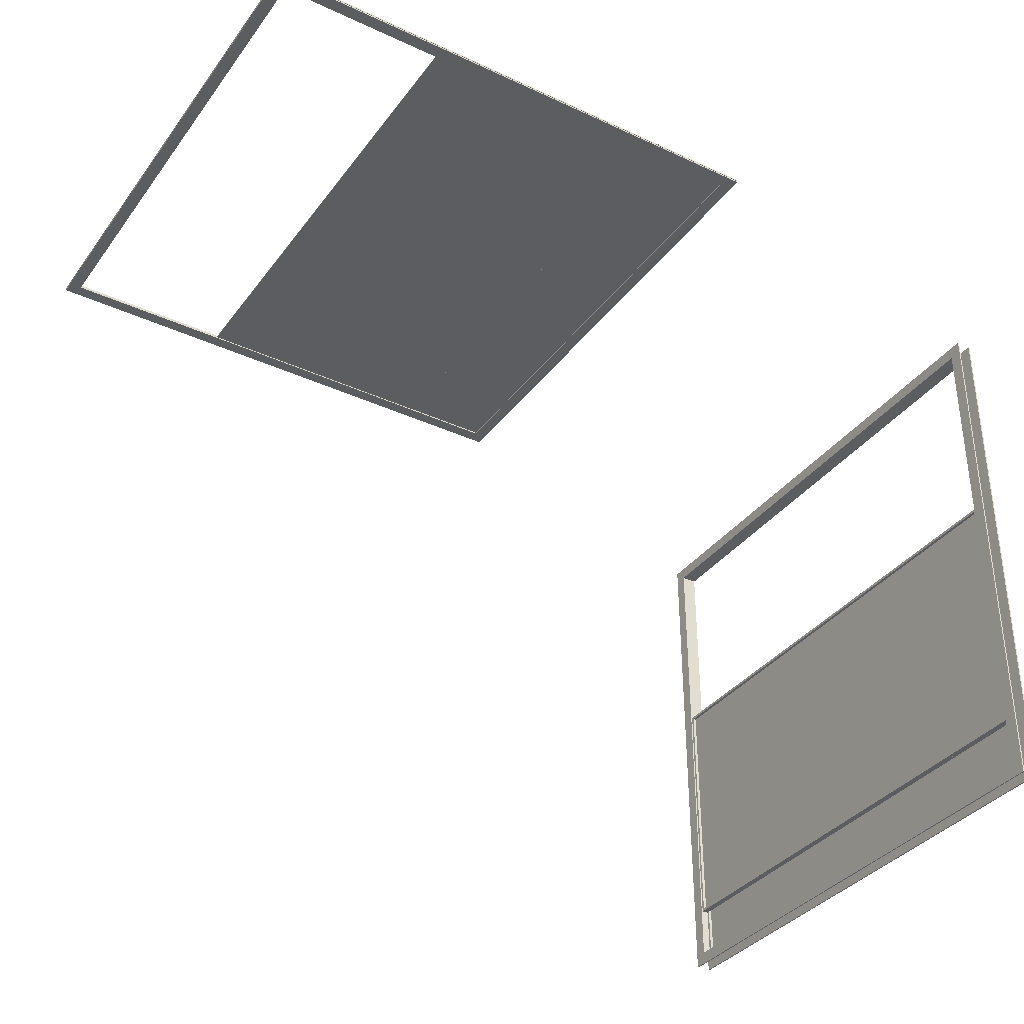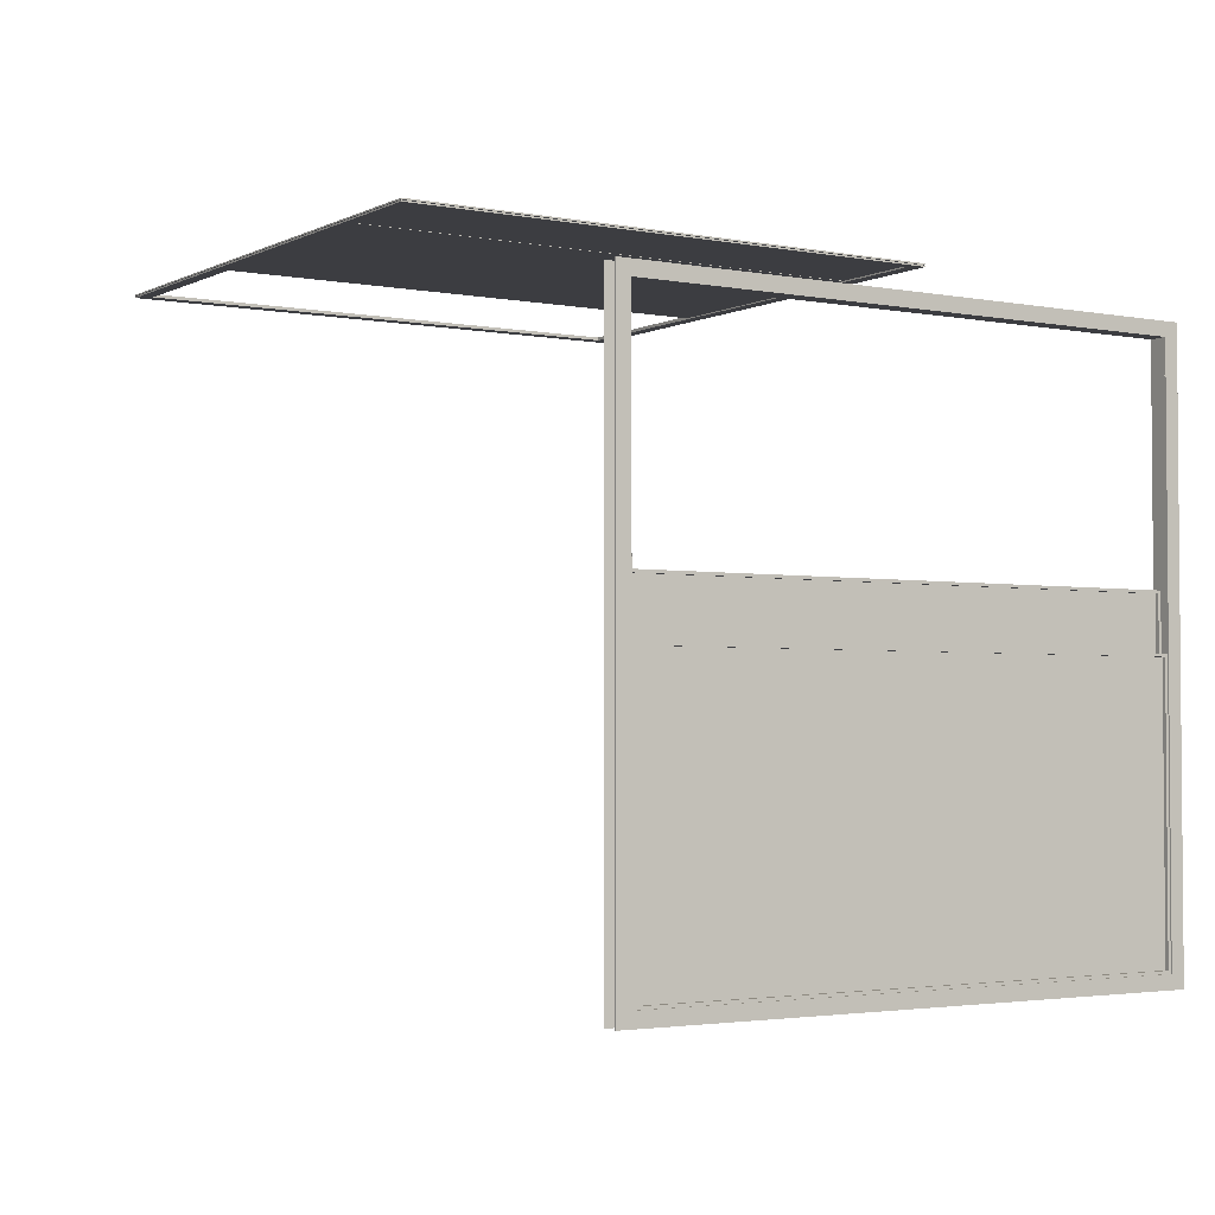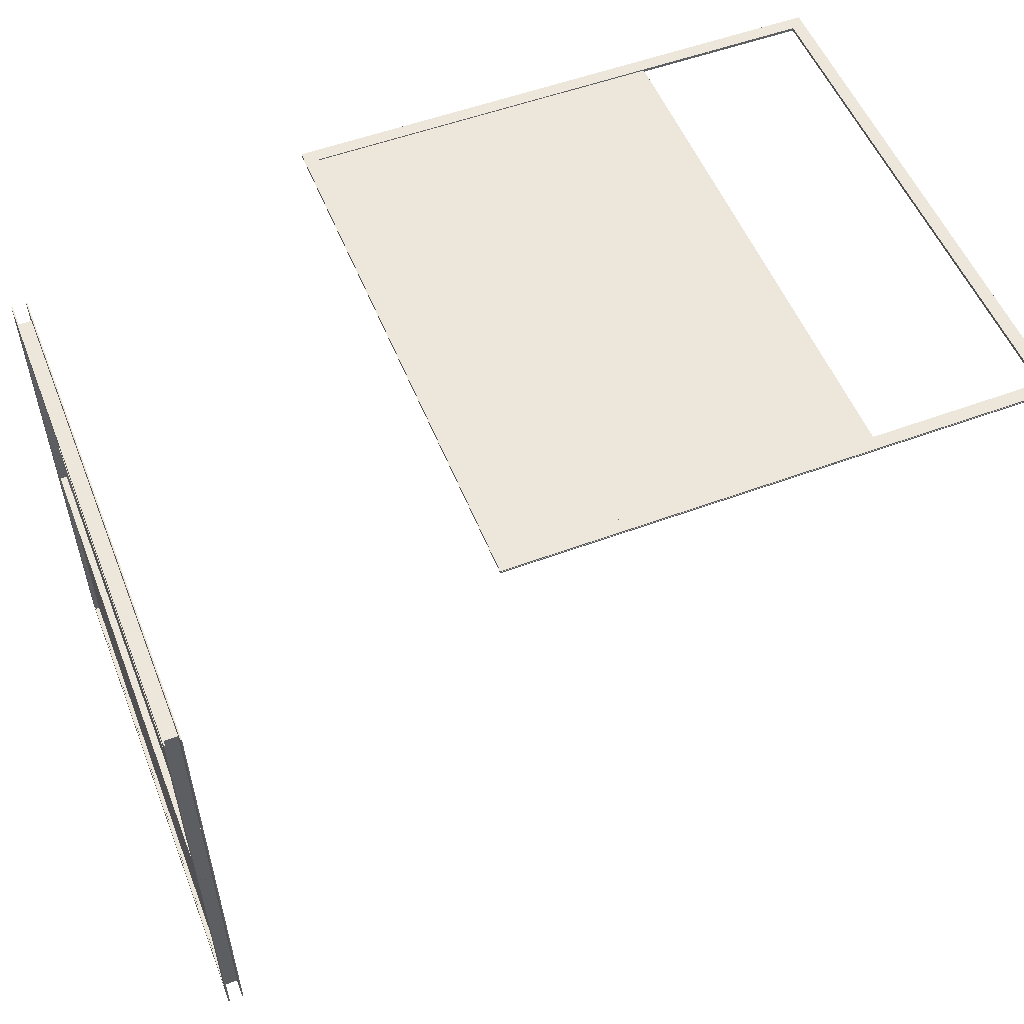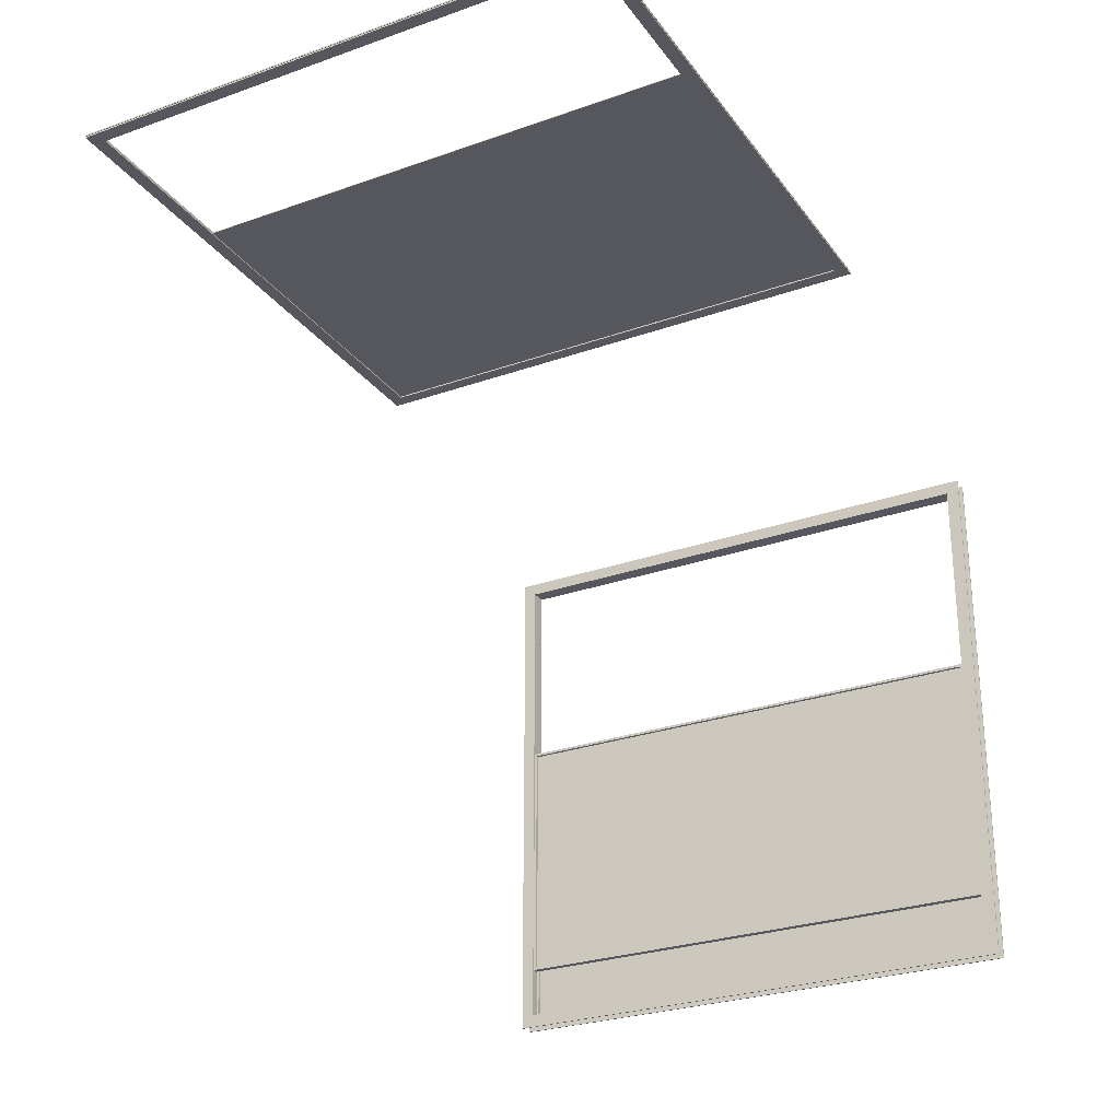
<metadata>
{"format":"obj","ext":"obj","renderer":"f3d","projection":"perspective","resolution":1024,"background":"white","views":[{"elev":-35.4,"azim":-31.5,"up":"+Z"},{"elev":-2.8,"azim":57.3,"up":"+Z"},{"elev":53.9,"azim":158.4,"up":"+Z"},{"elev":-27.5,"azim":-61.5,"up":"+Z"}]}
</metadata>
<code>
o SlidingWindow003
v -49.97 1.806 6.327
v -18.56 1.806 6.327
v -18.56 2.554 6.327
v -49.97 2.554 6.327
v -49.97 1.806 6.401
v -18.56 1.806 6.401
v -18.56 2.554 6.401
v -49.97 2.554 6.401
v -49.97 32.06 6.327
v -18.56 32.06 6.327
v -18.56 32.8 6.327
v -49.97 32.8 6.327
v -49.97 32.06 6.401
v -18.56 32.06 6.401
v -18.56 32.8 6.401
v -49.97 32.8 6.401
v -49.23 2.554 6.327
v -19.3 2.554 6.327
v -19.3 2.554 6.401
v -49.23 2.554 6.401
v -49.23 32.06 6.327
v -19.3 32.06 6.327
v -19.3 32.06 6.401
v -49.23 32.06 6.401
v -49.97 1.806 6.43
v -18.56 1.806 6.43
v -18.56 2.554 6.43
v -49.97 2.554 6.43
v -49.97 1.806 6.505
v -18.56 1.806 6.505
v -18.56 2.554 6.505
v -49.97 2.554 6.505
v -49.97 32.06 6.43
v -18.56 32.06 6.43
v -18.56 32.8 6.43
v -49.97 32.8 6.43
v -49.97 32.06 6.505
v -18.56 32.06 6.505
v -18.56 32.8 6.505
v -49.97 32.8 6.505
v -49.23 2.554 6.43
v -19.3 2.554 6.43
v -19.3 2.554 6.505
v -49.23 2.554 6.505
v -49.23 32.06 6.43
v -19.3 32.06 6.43
v -19.3 32.06 6.505
v -49.23 32.06 6.505
v -49.23 2.554 6.416
v -19.3 2.554 6.416
v -49.23 32.06 6.416
v -19.3 32.06 6.416
v -34.27 2.554 6.416
v -19.3 2.554 6.416
v -19.3 2.703 6.416
v -34.27 2.703 6.416
v -34.27 2.554 6.423
v -19.3 2.554 6.423
v -19.3 2.703 6.423
v -34.27 2.703 6.423
v -34.27 31.91 6.416
v -19.3 31.91 6.416
v -19.3 32.06 6.416
v -34.27 32.06 6.416
v -34.27 31.91 6.423
v -19.3 31.91 6.423
v -19.3 32.06 6.423
v -34.27 32.06 6.423
v -34.12 2.703 6.416
v -19.45 2.703 6.416
v -19.45 31.91 6.416
v -34.12 31.91 6.416
v -34.12 2.703 6.423
v -19.45 2.703 6.423
v -19.45 31.91 6.423
v -34.12 31.91 6.423
v -39.5 2.554 6.401
v -24.54 2.554 6.401
v -24.54 2.703 6.401
v -39.5 2.703 6.401
v -39.5 2.554 6.408
v -24.54 2.554 6.408
v -24.54 2.703 6.408
v -39.5 2.703 6.408
v -39.5 31.91 6.401
v -24.54 31.91 6.401
v -24.54 32.06 6.401
v -39.5 32.06 6.401
v -39.5 31.91 6.408
v -24.54 31.91 6.408
v -24.54 32.06 6.408
v -39.5 32.06 6.408
v -39.36 2.703 6.401
v -24.69 2.703 6.401
v -24.69 31.91 6.401
v -39.36 31.91 6.401
v -39.36 2.703 6.408
v -24.69 2.703 6.408
v -24.69 31.91 6.408
v -39.36 31.91 6.408
v -34.27 2.554 6.423
v -19.3 2.554 6.423
v -19.3 2.703 6.423
v -34.27 2.703 6.423
v -34.27 2.554 6.43
v -19.3 2.554 6.43
v -19.3 2.703 6.43
v -34.27 2.703 6.43
v -34.27 31.91 6.423
v -19.3 31.91 6.423
v -19.3 32.06 6.423
v -34.27 32.06 6.423
v -34.27 31.91 6.43
v -19.3 31.91 6.43
v -19.3 32.06 6.43
v -34.27 32.06 6.43
v -34.12 2.703 6.423
v -19.45 2.703 6.423
v -19.45 31.91 6.423
v -34.12 31.91 6.423
v -34.12 2.703 6.43
v -19.45 2.703 6.43
v -19.45 31.91 6.43
v -34.12 31.91 6.43
v -39.5 2.554 6.408
v -24.54 2.554 6.408
v -24.54 2.703 6.408
v -39.5 2.703 6.408
v -39.5 2.554 6.416
v -24.54 2.554 6.416
v -24.54 2.703 6.416
v -39.5 2.703 6.416
v -39.5 31.91 6.408
v -24.54 31.91 6.408
v -24.54 32.06 6.408
v -39.5 32.06 6.408
v -39.5 31.91 6.416
v -24.54 31.91 6.416
v -24.54 32.06 6.416
v -39.5 32.06 6.416
v -39.36 2.703 6.408
v -24.69 2.703 6.408
v -24.69 31.91 6.408
v -39.36 31.91 6.408
v -39.36 2.703 6.416
v -24.69 2.703 6.416
v -24.69 31.91 6.416
v -39.36 31.91 6.416
v -34.27 2.554 6.404
v -19.3 2.554 6.404
v -34.27 32.06 6.404
v -19.3 32.06 6.404
v -34.27 2.554 6.442
v -19.3 2.554 6.442
v -34.27 32.06 6.442
v -19.3 32.06 6.442
v -39.5 2.554 6.39
v -24.54 2.554 6.39
v -39.5 32.06 6.39
v -24.54 32.06 6.39
v -39.5 2.554 6.427
v -24.54 2.554 6.427
v -39.5 32.06 6.427
v -24.54 32.06 6.427
f 101 104 103
f 103 102 101
f 104 108 107
f 107 103 104
f 105 106 107
f 107 108 105
f 101 102 106
f 106 105 101
f 109 112 111
f 111 110 109
f 109 110 114
f 114 113 109
f 113 114 115
f 115 116 113
f 112 116 115
f 115 111 112
f 104 109 120
f 120 117 104
f 117 120 124
f 124 121 117
f 108 121 124
f 124 113 108
f 101 105 116
f 116 112 101
f 118 119 110
f 110 103 118
f 118 122 123
f 123 119 118
f 107 114 123
f 123 122 107
f 102 111 115
f 115 106 102
f 125 128 127
f 127 126 125
f 128 132 131
f 131 127 128
f 129 130 131
f 131 132 129
f 125 126 130
f 130 129 125
f 133 136 135
f 135 134 133
f 133 134 138
f 138 137 133
f 137 138 139
f 139 140 137
f 136 140 139
f 139 135 136
f 128 133 144
f 144 141 128
f 141 144 148
f 148 145 141
f 132 145 148
f 148 137 132
f 125 129 140
f 140 136 125
f 142 143 134
f 134 127 142
f 142 146 147
f 147 143 142
f 131 138 147
f 147 146 131
f 126 135 139
f 139 130 126
f 53 56 55
f 55 54 53
f 56 60 59
f 59 55 56
f 57 58 59
f 59 60 57
f 53 54 58
f 58 57 53
f 61 64 63
f 63 62 61
f 61 62 66
f 66 65 61
f 65 66 67
f 67 68 65
f 64 68 67
f 67 63 64
f 56 61 72
f 72 69 56
f 69 72 76
f 76 73 69
f 60 73 76
f 76 65 60
f 53 57 68
f 68 64 53
f 70 71 62
f 62 55 70
f 70 74 75
f 75 71 70
f 59 66 75
f 75 74 59
f 54 63 67
f 67 58 54
f 77 80 79
f 79 78 77
f 80 84 83
f 83 79 80
f 81 82 83
f 83 84 81
f 77 78 82
f 82 81 77
f 85 88 87
f 87 86 85
f 85 86 90
f 90 89 85
f 89 90 91
f 91 92 89
f 88 92 91
f 91 87 88
f 80 85 96
f 96 93 80
f 93 96 100
f 100 97 93
f 84 97 100
f 100 89 84
f 77 81 92
f 92 88 77
f 94 95 86
f 86 79 94
f 94 98 99
f 99 95 94
f 83 90 99
f 99 98 83
f 78 87 91
f 91 82 78
f 149 151 152
f 152 150 149
f 151 149 153
f 153 155 151
f 152 151 155
f 155 156 152
f 150 152 156
f 156 154 150
f 149 150 154
f 154 153 149
f 153 154 156
f 156 155 153
f 157 159 160
f 160 158 157
f 159 157 161
f 161 163 159
f 160 159 163
f 163 164 160
f 158 160 164
f 164 162 158
f 157 158 162
f 162 161 157
f 161 162 164
f 164 163 161
f 25 28 27
f 27 26 25
f 25 29 32
f 32 28 25
f 26 27 31
f 31 30 26
f 28 32 31
f 31 27 28
f 25 26 30
f 30 29 25
f 29 30 31
f 31 32 29
f 33 36 35
f 35 34 33
f 33 37 40
f 40 36 33
f 34 35 39
f 39 38 34
f 36 40 39
f 39 35 36
f 33 34 38
f 38 37 33
f 37 38 39
f 39 40 37
f 28 33 45
f 45 41 28
f 28 32 37
f 37 33 28
f 41 45 48
f 48 44 41
f 32 44 48
f 48 37 32
f 42 46 34
f 34 27 42
f 42 43 47
f 47 46 42
f 27 34 38
f 38 31 27
f 31 38 47
f 47 43 31
f 50 42 46
f 46 52 50
f 51 52 46
f 46 45 51
f 49 51 45
f 45 41 49
f 49 50 42
f 49 41 42
f 1 4 3
f 3 2 1
f 1 5 8
f 8 4 1
f 2 3 7
f 7 6 2
f 4 8 7
f 7 3 4
f 1 2 6
f 6 5 1
f 5 6 7
f 7 8 5
f 9 12 11
f 11 10 9
f 9 13 16
f 16 12 9
f 10 11 15
f 15 14 10
f 12 16 15
f 15 11 12
f 9 10 14
f 14 13 9
f 13 14 15
f 15 16 13
f 4 9 21
f 21 17 4
f 4 8 13
f 13 9 4
f 17 21 24
f 24 20 17
f 8 20 24
f 24 13 8
f 18 22 10
f 10 3 18
f 18 19 23
f 23 22 18
f 3 10 14
f 14 7 3
f 7 14 23
f 23 19 7
f 19 50 52
f 52 23 19
f 20 24 51
f 51 49 20
f 24 23 52
f 52 51 24
f 20 19 50
f 20 49 50
o SlidingWindow001
v -1.551 1.93 1.014
v -1.551 1.93 -29.76
v -1.551 2.677 -29.76
v -1.551 2.677 1.014
v -1.476 1.93 1.014
v -1.476 1.93 -29.76
v -1.476 2.677 -29.76
v -1.476 2.677 1.014
v -1.551 32.18 1.014
v -1.551 32.18 -29.76
v -1.551 32.93 -29.76
v -1.551 32.93 1.014
v -1.476 32.18 1.014
v -1.476 32.18 -29.76
v -1.476 32.93 -29.76
v -1.476 32.93 1.014
v -1.551 2.677 0.2741
v -1.551 2.677 -29.02
v -1.476 2.677 -29.02
v -1.476 2.677 0.2741
v -1.551 32.18 0.2741
v -1.551 32.18 -29.02
v -1.476 32.18 -29.02
v -1.476 32.18 0.2741
v -0.6886 1.93 1.014
v -0.6886 1.93 -29.76
v -0.6886 2.677 -29.76
v -0.6886 2.677 1.014
v -0.6138 1.93 1.014
v -0.6138 1.93 -29.76
v -0.6138 2.677 -29.76
v -0.6138 2.677 1.014
v -0.6886 32.18 1.014
v -0.6886 32.18 -29.76
v -0.6886 32.93 -29.76
v -0.6886 32.93 1.014
v -0.6138 32.18 1.014
v -0.6138 32.18 -29.76
v -0.6138 32.93 -29.76
v -0.6138 32.93 1.014
v -0.6886 2.677 0.2741
v -0.6886 2.677 -29.02
v -0.6138 2.677 -29.02
v -0.6138 2.677 0.2741
v -0.6886 32.18 0.2741
v -0.6886 32.18 -29.02
v -0.6138 32.18 -29.02
v -0.6138 32.18 0.2741
v -1.082 2.677 0.2741
v -1.082 2.677 -29.02
v -1.082 32.18 0.2741
v -1.082 32.18 -29.02
v -1.082 2.677 -14.37
v -1.082 2.677 -29.02
v -1.082 2.827 -29.02
v -1.082 2.827 -14.37
v -0.8854 2.677 -14.37
v -0.8854 2.677 -29.02
v -0.8854 2.827 -29.02
v -0.8854 2.827 -14.37
v -1.082 32.03 -14.37
v -1.082 32.03 -29.02
v -1.082 32.18 -29.02
v -1.082 32.18 -14.37
v -0.8854 32.03 -14.37
v -0.8854 32.03 -29.02
v -0.8854 32.18 -29.02
v -0.8854 32.18 -14.37
v -1.082 2.827 -14.52
v -1.082 2.827 -28.87
v -1.082 32.03 -28.87
v -1.082 32.03 -14.52
v -0.8854 2.827 -14.52
v -0.8854 2.827 -28.87
v -0.8854 32.03 -28.87
v -0.8854 32.03 -14.52
v -1.476 2.677 -11.44
v -1.476 2.677 -26.09
v -1.476 2.827 -26.09
v -1.476 2.827 -11.44
v -1.279 2.677 -11.44
v -1.279 2.677 -26.09
v -1.279 2.827 -26.09
v -1.279 2.827 -11.44
v -1.476 32.03 -11.44
v -1.476 32.03 -26.09
v -1.476 32.18 -26.09
v -1.476 32.18 -11.44
v -1.279 32.03 -11.44
v -1.279 32.03 -26.09
v -1.279 32.18 -26.09
v -1.279 32.18 -11.44
v -1.476 2.827 -11.59
v -1.476 2.827 -25.94
v -1.476 32.03 -25.94
v -1.476 32.03 -11.59
v -1.279 2.827 -11.59
v -1.279 2.827 -25.94
v -1.279 32.03 -25.94
v -1.279 32.03 -11.59
v -0.8854 2.677 -14.37
v -0.8854 2.677 -29.02
v -0.8854 2.827 -29.02
v -0.8854 2.827 -14.37
v -0.6886 2.677 -14.37
v -0.6886 2.677 -29.02
v -0.6886 2.827 -29.02
v -0.6886 2.827 -14.37
v -0.8854 32.03 -14.37
v -0.8854 32.03 -29.02
v -0.8854 32.18 -29.02
v -0.8854 32.18 -14.37
v -0.6886 32.03 -14.37
v -0.6886 32.03 -29.02
v -0.6886 32.18 -29.02
v -0.6886 32.18 -14.37
v -0.8854 2.827 -14.52
v -0.8854 2.827 -28.87
v -0.8854 32.03 -28.87
v -0.8854 32.03 -14.52
v -0.6886 2.827 -14.52
v -0.6886 2.827 -28.87
v -0.6886 32.03 -28.87
v -0.6886 32.03 -14.52
v -1.279 2.677 -11.44
v -1.279 2.677 -26.09
v -1.279 2.827 -26.09
v -1.279 2.827 -11.44
v -1.082 2.677 -11.44
v -1.082 2.677 -26.09
v -1.082 2.827 -26.09
v -1.082 2.827 -11.44
v -1.279 32.03 -11.44
v -1.279 32.03 -26.09
v -1.279 32.18 -26.09
v -1.279 32.18 -11.44
v -1.082 32.03 -11.44
v -1.082 32.03 -26.09
v -1.082 32.18 -26.09
v -1.082 32.18 -11.44
v -1.279 2.827 -11.59
v -1.279 2.827 -25.94
v -1.279 32.03 -25.94
v -1.279 32.03 -11.59
v -1.082 2.827 -11.59
v -1.082 2.827 -25.94
v -1.082 32.03 -25.94
v -1.082 32.03 -11.59
v -0.9041 2.677 -14.37
v -0.9041 2.677 -29.02
v -0.9041 32.18 -14.37
v -0.9041 32.18 -29.02
v -0.8667 2.677 -14.37
v -0.8667 2.677 -29.02
v -0.8667 32.18 -14.37
v -0.8667 32.18 -29.02
v -1.298 2.677 -11.44
v -1.298 2.677 -26.09
v -1.298 32.18 -11.44
v -1.298 32.18 -26.09
v -1.26 2.677 -11.44
v -1.26 2.677 -26.09
v -1.26 32.18 -11.44
v -1.26 32.18 -26.09
f 265 268 267
f 267 266 265
f 268 272 271
f 271 267 268
f 269 270 271
f 271 272 269
f 265 266 270
f 270 269 265
f 273 276 275
f 275 274 273
f 273 274 278
f 278 277 273
f 277 278 279
f 279 280 277
f 276 280 279
f 279 275 276
f 268 273 284
f 284 281 268
f 281 284 288
f 288 285 281
f 272 285 288
f 288 277 272
f 265 269 280
f 280 276 265
f 282 283 274
f 274 267 282
f 282 286 287
f 287 283 282
f 271 278 287
f 287 286 271
f 266 275 279
f 279 270 266
f 289 292 291
f 291 290 289
f 292 296 295
f 295 291 292
f 293 294 295
f 295 296 293
f 289 290 294
f 294 293 289
f 297 300 299
f 299 298 297
f 297 298 302
f 302 301 297
f 301 302 303
f 303 304 301
f 300 304 303
f 303 299 300
f 292 297 308
f 308 305 292
f 305 308 312
f 312 309 305
f 296 309 312
f 312 301 296
f 289 293 304
f 304 300 289
f 306 307 298
f 298 291 306
f 306 310 311
f 311 307 306
f 295 302 311
f 311 310 295
f 290 299 303
f 303 294 290
f 217 220 219
f 219 218 217
f 220 224 223
f 223 219 220
f 221 222 223
f 223 224 221
f 217 218 222
f 222 221 217
f 225 228 227
f 227 226 225
f 225 226 230
f 230 229 225
f 229 230 231
f 231 232 229
f 228 232 231
f 231 227 228
f 220 225 236
f 236 233 220
f 233 236 240
f 240 237 233
f 224 237 240
f 240 229 224
f 217 221 232
f 232 228 217
f 234 235 226
f 226 219 234
f 234 238 239
f 239 235 234
f 223 230 239
f 239 238 223
f 218 227 231
f 231 222 218
f 241 244 243
f 243 242 241
f 244 248 247
f 247 243 244
f 245 246 247
f 247 248 245
f 241 242 246
f 246 245 241
f 249 252 251
f 251 250 249
f 249 250 254
f 254 253 249
f 253 254 255
f 255 256 253
f 252 256 255
f 255 251 252
f 244 249 260
f 260 257 244
f 257 260 264
f 264 261 257
f 248 261 264
f 264 253 248
f 241 245 256
f 256 252 241
f 258 259 250
f 250 243 258
f 258 262 263
f 263 259 258
f 247 254 263
f 263 262 247
f 242 251 255
f 255 246 242
f 313 315 316
f 316 314 313
f 315 313 317
f 317 319 315
f 316 315 319
f 319 320 316
f 314 316 320
f 320 318 314
f 313 314 318
f 318 317 313
f 317 318 320
f 320 319 317
f 321 323 324
f 324 322 321
f 323 321 325
f 325 327 323
f 324 323 327
f 327 328 324
f 322 324 328
f 328 326 322
f 321 322 326
f 326 325 321
f 325 326 328
f 328 327 325
f 189 192 191
f 191 190 189
f 189 193 196
f 196 192 189
f 190 191 195
f 195 194 190
f 192 196 195
f 195 191 192
f 189 190 194
f 194 193 189
f 193 194 195
f 195 196 193
f 197 200 199
f 199 198 197
f 197 201 204
f 204 200 197
f 198 199 203
f 203 202 198
f 200 204 203
f 203 199 200
f 197 198 202
f 202 201 197
f 201 202 203
f 203 204 201
f 192 197 209
f 209 205 192
f 192 196 201
f 201 197 192
f 205 209 212
f 212 208 205
f 196 208 212
f 212 201 196
f 206 210 198
f 198 191 206
f 206 207 211
f 211 210 206
f 191 198 202
f 202 195 191
f 195 202 211
f 211 207 195
f 214 206 210
f 210 216 214
f 215 216 210
f 210 209 215
f 213 215 209
f 209 205 213
f 213 214 206
f 213 205 206
f 165 168 167
f 167 166 165
f 165 169 172
f 172 168 165
f 166 167 171
f 171 170 166
f 168 172 171
f 171 167 168
f 165 166 170
f 170 169 165
f 169 170 171
f 171 172 169
f 173 176 175
f 175 174 173
f 173 177 180
f 180 176 173
f 174 175 179
f 179 178 174
f 176 180 179
f 179 175 176
f 173 174 178
f 178 177 173
f 177 178 179
f 179 180 177
f 168 173 185
f 185 181 168
f 168 172 177
f 177 173 168
f 181 185 188
f 188 184 181
f 172 184 188
f 188 177 172
f 182 186 174
f 174 167 182
f 182 183 187
f 187 186 182
f 167 174 178
f 178 171 167
f 171 178 187
f 187 183 171
f 183 214 216
f 216 187 183
f 184 188 215
f 215 213 184
f 188 187 216
f 216 215 188
f 184 183 214
f 184 213 214

</code>
